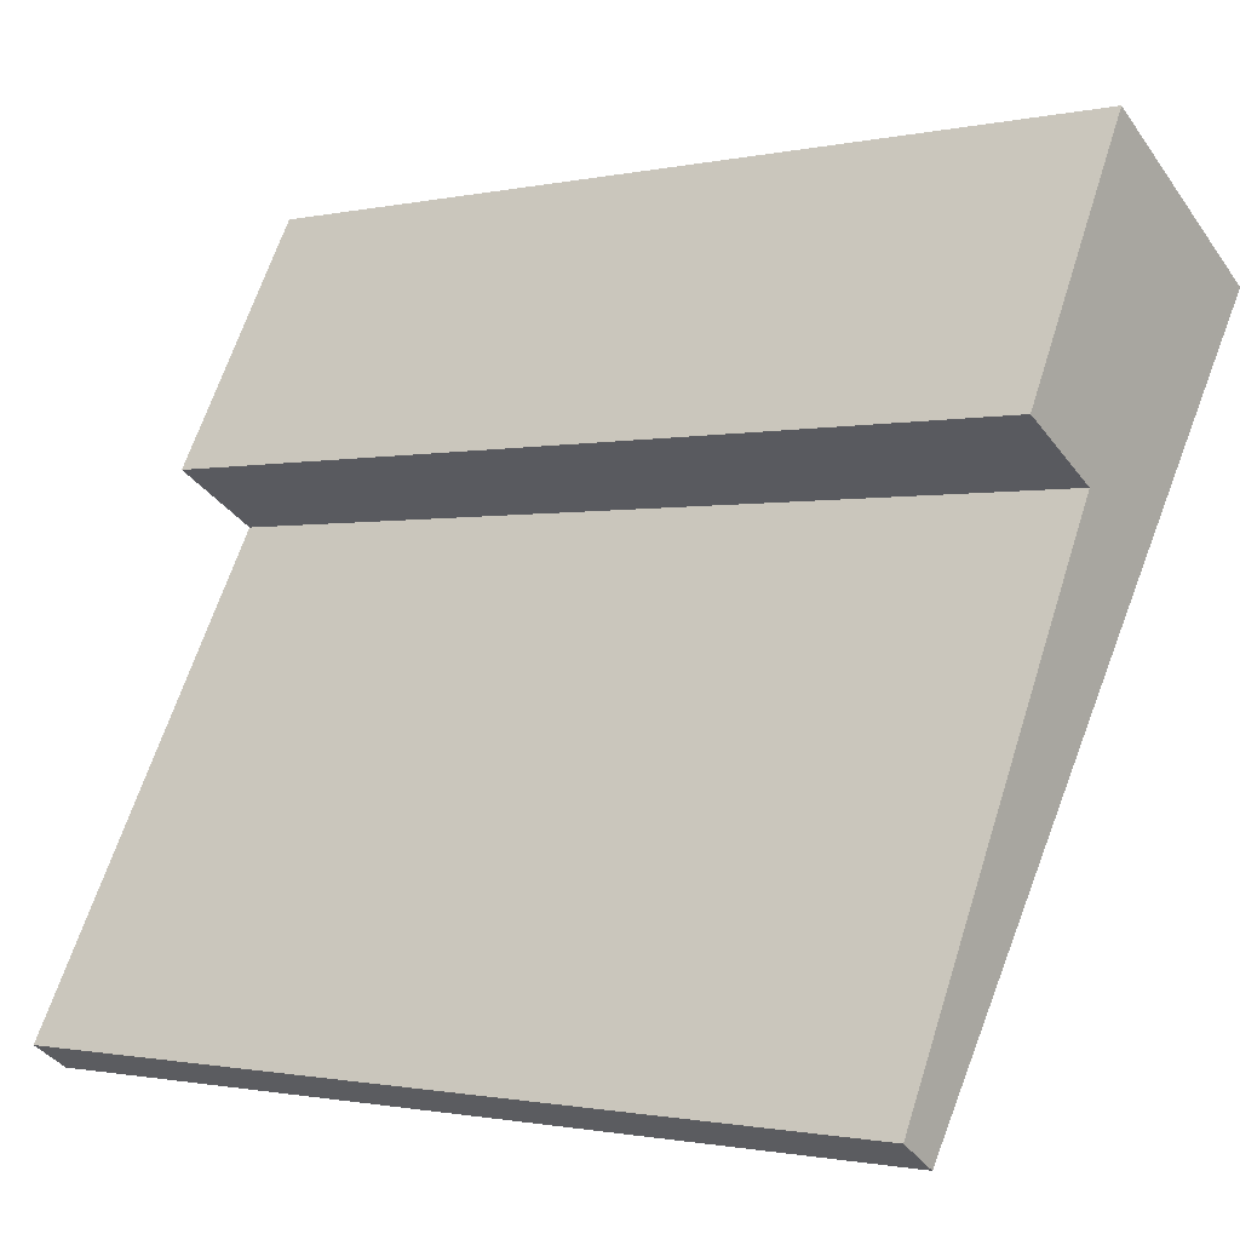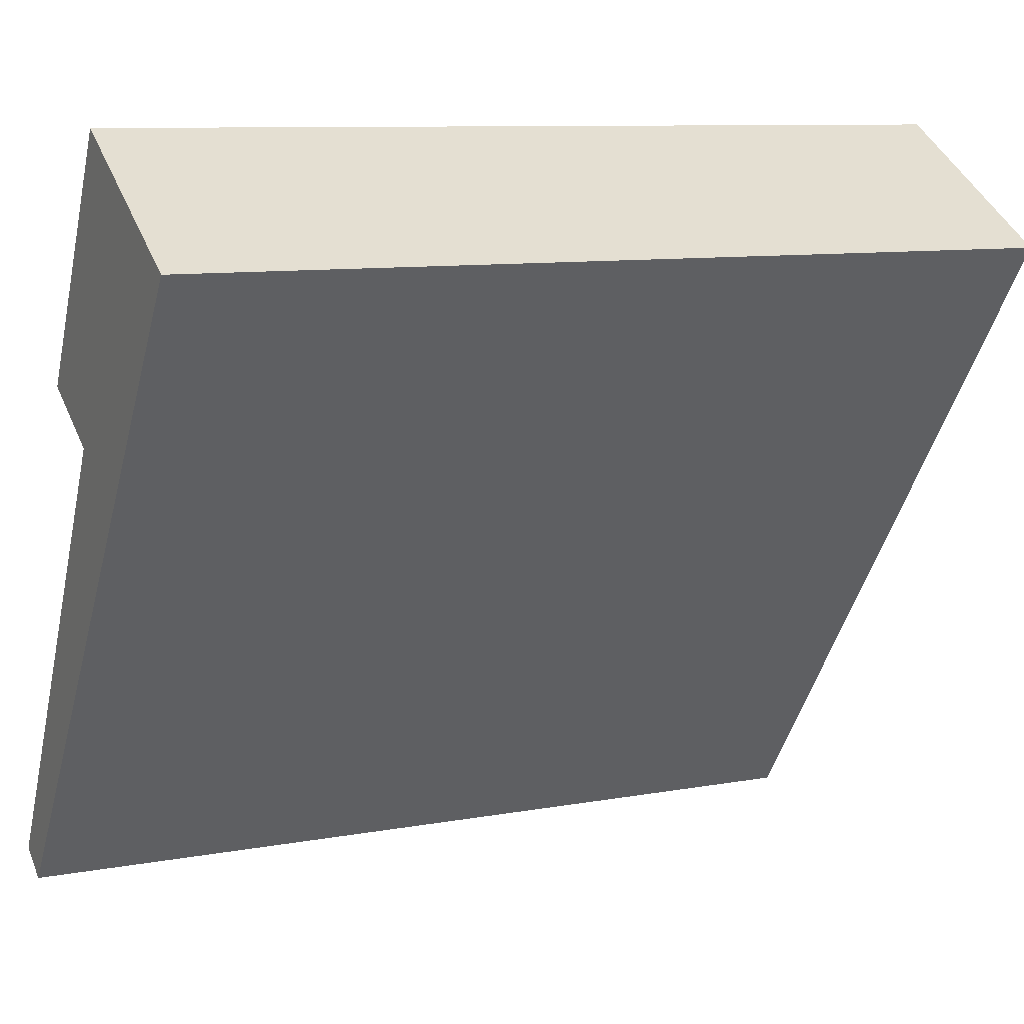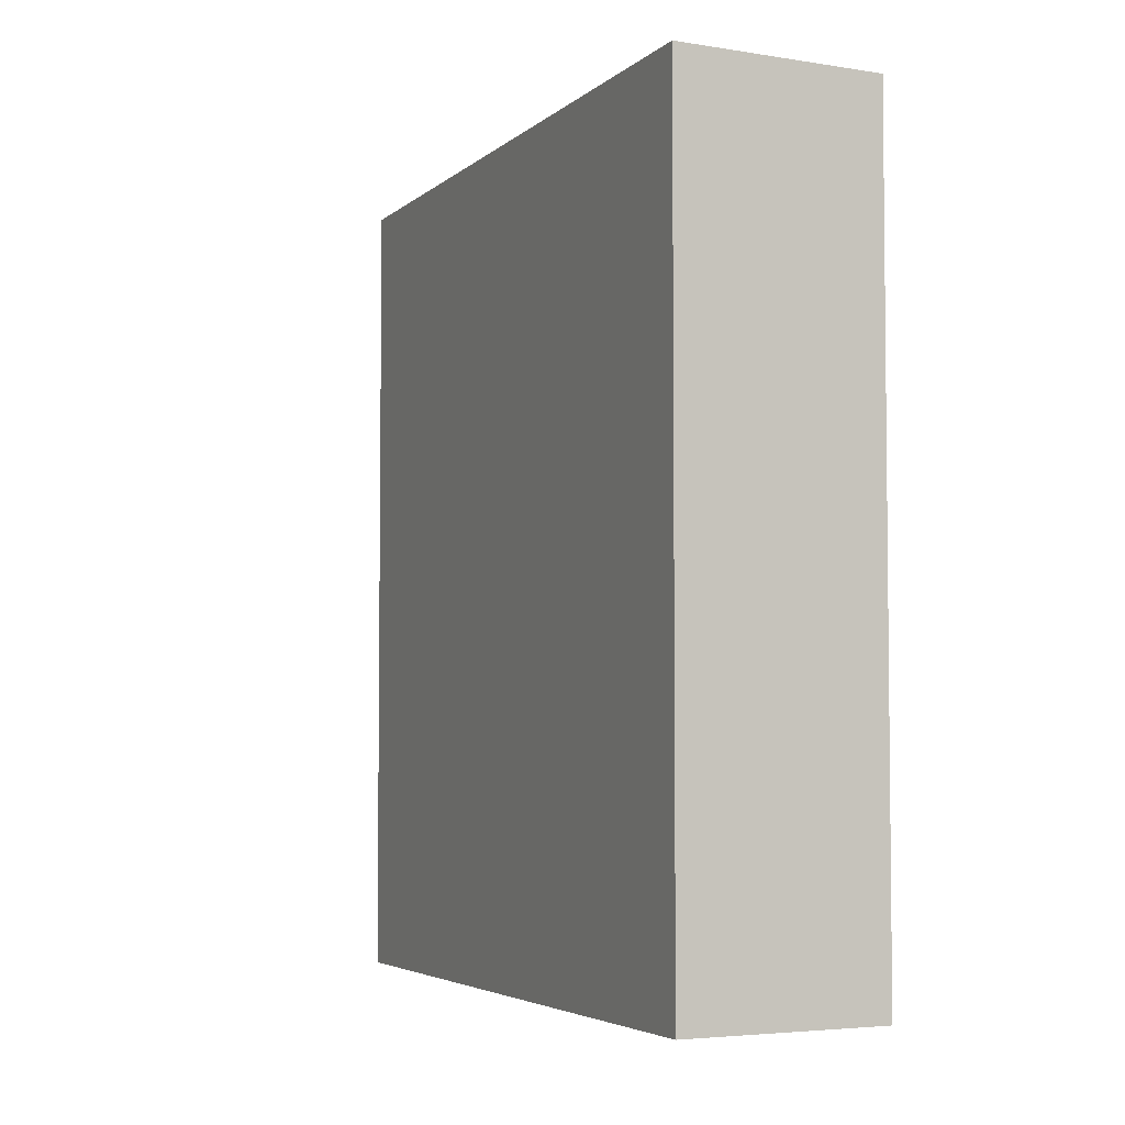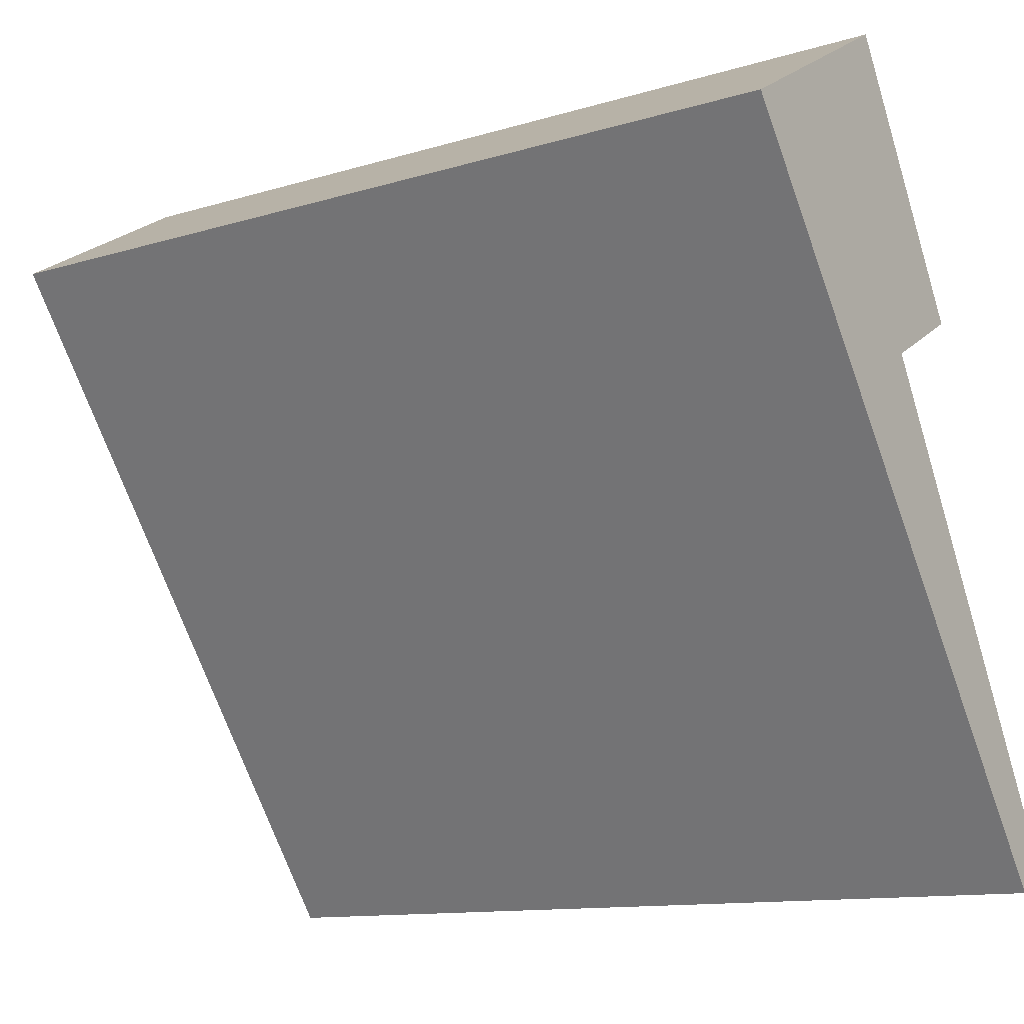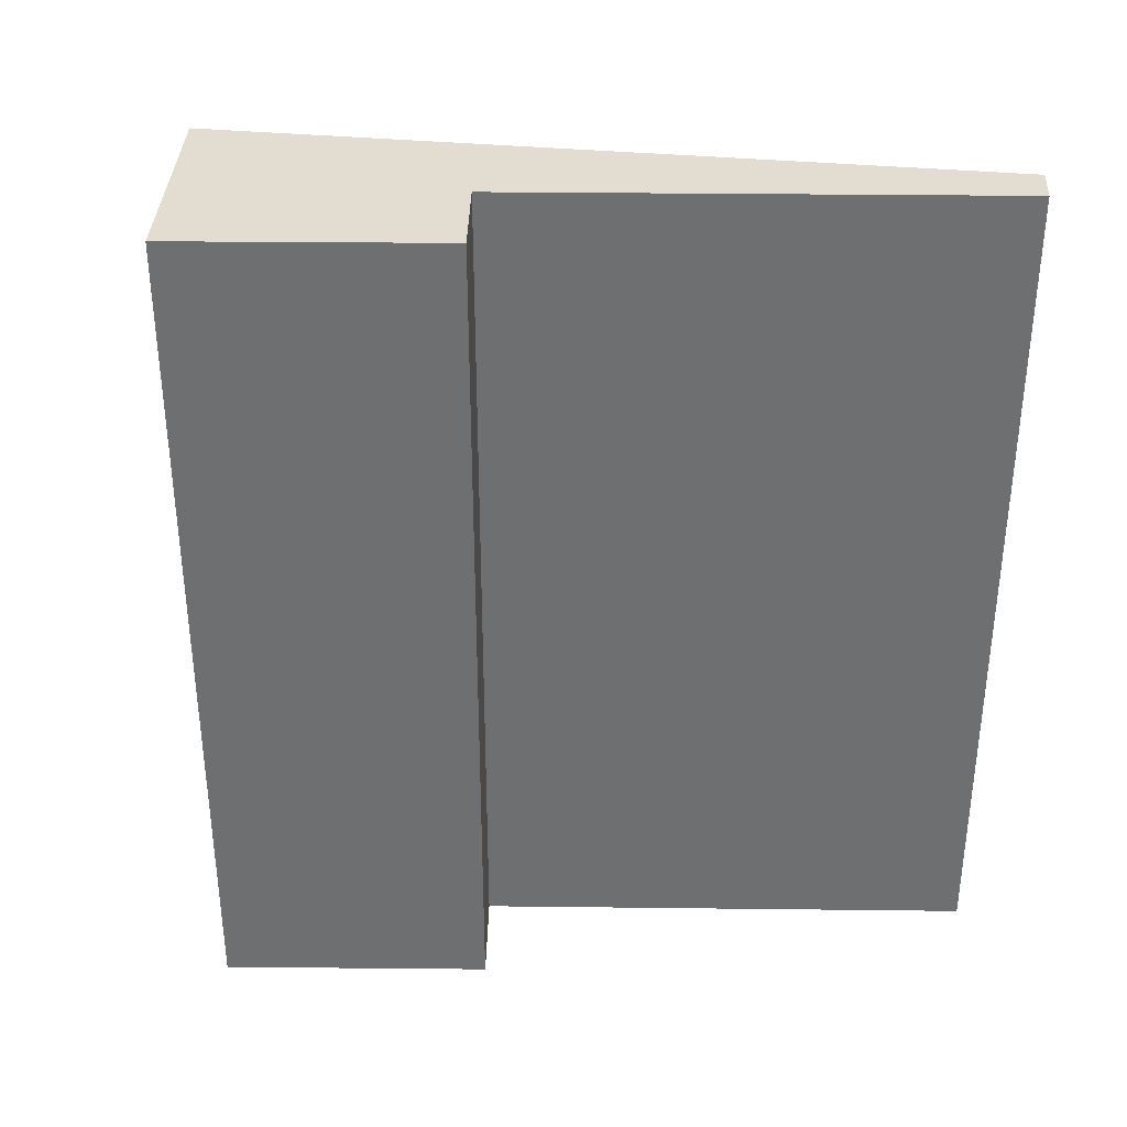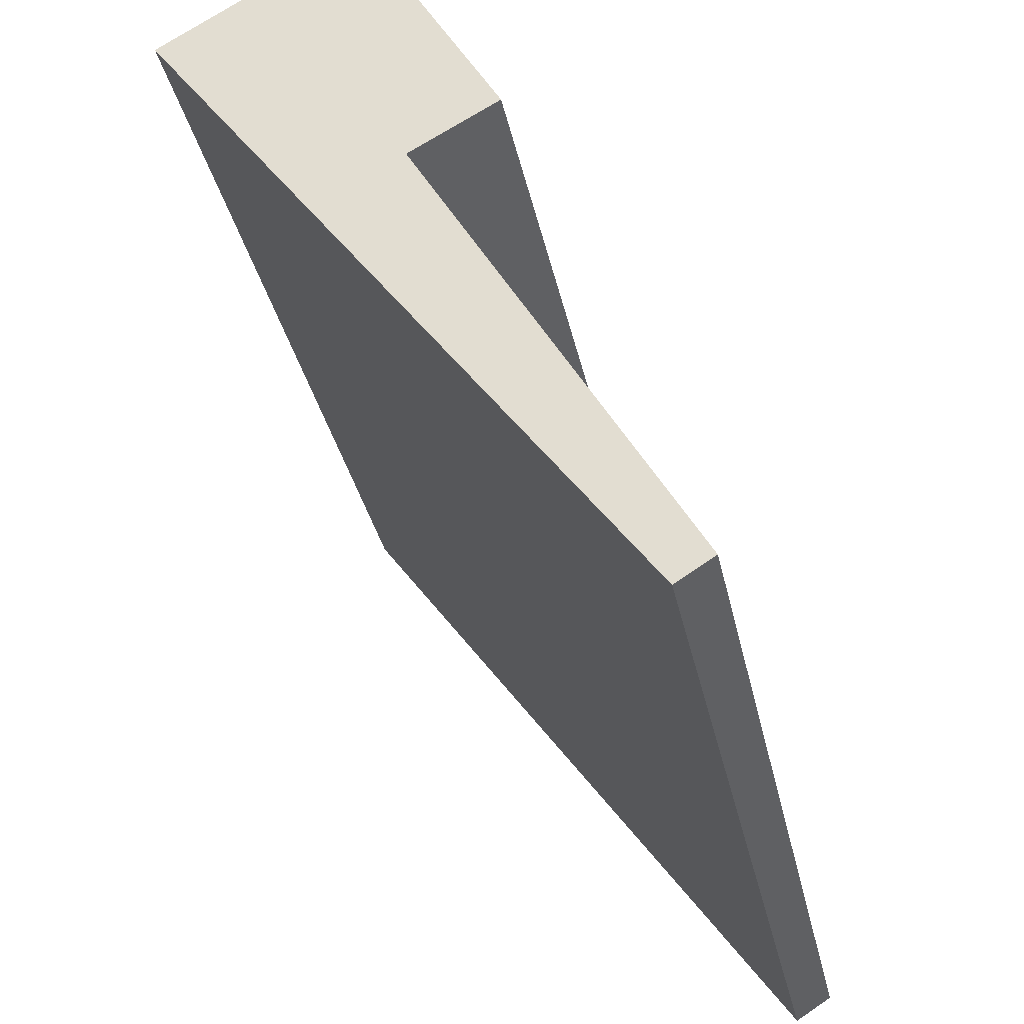
<metadata>
{"format":"obj","ext":"obj","renderer":"f3d","projection":"perspective","resolution":1024,"background":"white","views":[{"elev":-1.3,"azim":128.3,"up":"+Z"},{"elev":9.5,"azim":-115.7,"up":"+Z"},{"elev":-4.3,"azim":-58.7,"up":"+Y"},{"elev":-12.0,"azim":-54.2,"up":"+Z"},{"elev":35.4,"azim":61.5,"up":"+Y"},{"elev":-33.8,"azim":11.7,"up":"+Z"}]}
</metadata>
<code>
v  4.999 13.26 -1.894
v  3.72 13.26 -2.639
v  2.953 13.26 1.765
v  5.007 13.26 -1.909
v  1.067 13.26 0.637
v  3.422 13.26 -4.781
v  0 13.26 8.122e-16
v  7.565 13.26 -9.471
v  7.022 13.26 -9.813
v  5.007 1.169e-16 -1.909
v  3.72 1.616e-16 -2.639
v  7.565 5.799e-16 -9.471
v  7.022 6.009e-16 -9.813
v  4.999 1.16e-16 -1.894
v  2.953 -1.081e-16 1.765
v  0 0 0
v  3.422 2.928e-16 -4.781
v  1.067 -3.9e-17 0.637
g defaultobject
f 1 2 3
f 2 1 4
f 5 6 7
f 6 5 3
f 6 3 2
f 6 2 8
f 6 8 9
f 10 2 4
f 2 10 11
f 12 9 8
f 9 12 13
f 11 8 2
f 8 11 12
f 14 4 1
f 4 14 10
f 15 1 3
f 1 15 14
f 13 6 9
f 6 13 7
f 7 13 16
f 16 13 17
f 16 5 7
f 5 16 3
f 3 16 15
f 15 16 18
f 12 17 13
f 17 12 11
f 17 11 16
f 16 11 10
f 16 10 14
f 16 14 18
f 18 14 15

</code>
